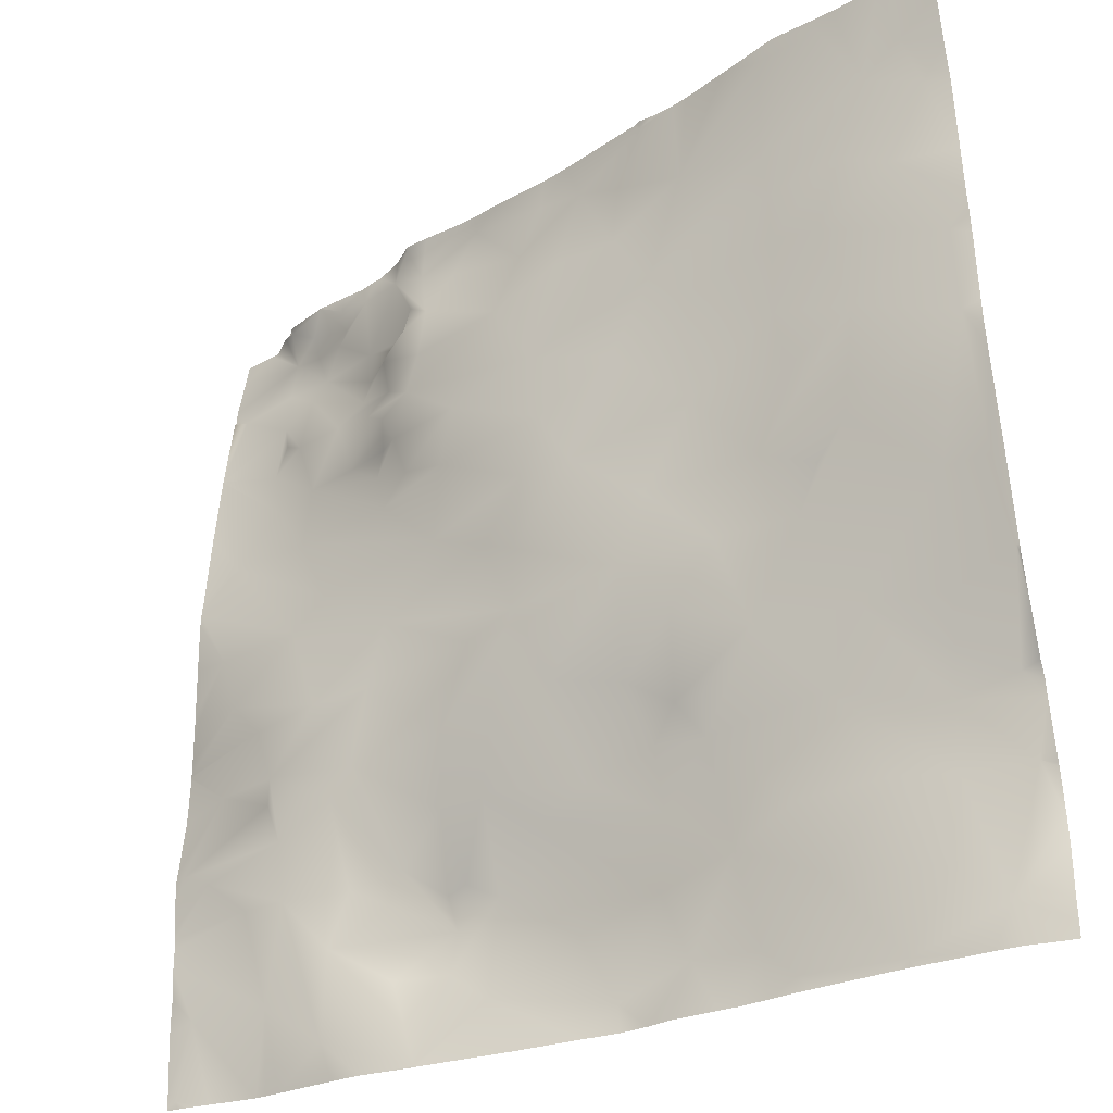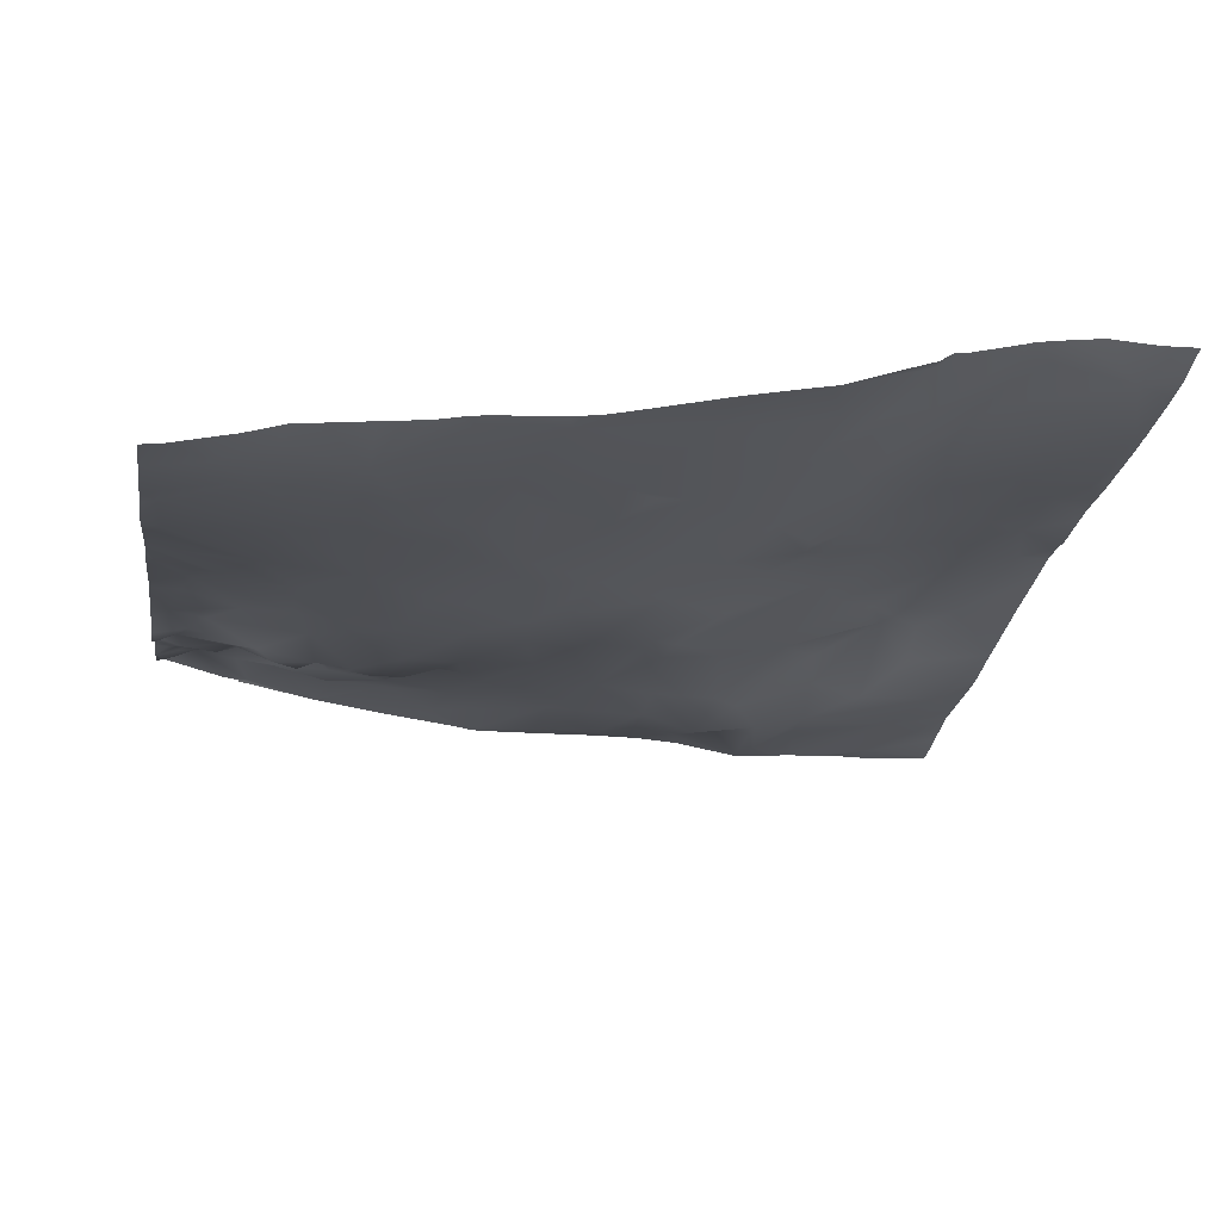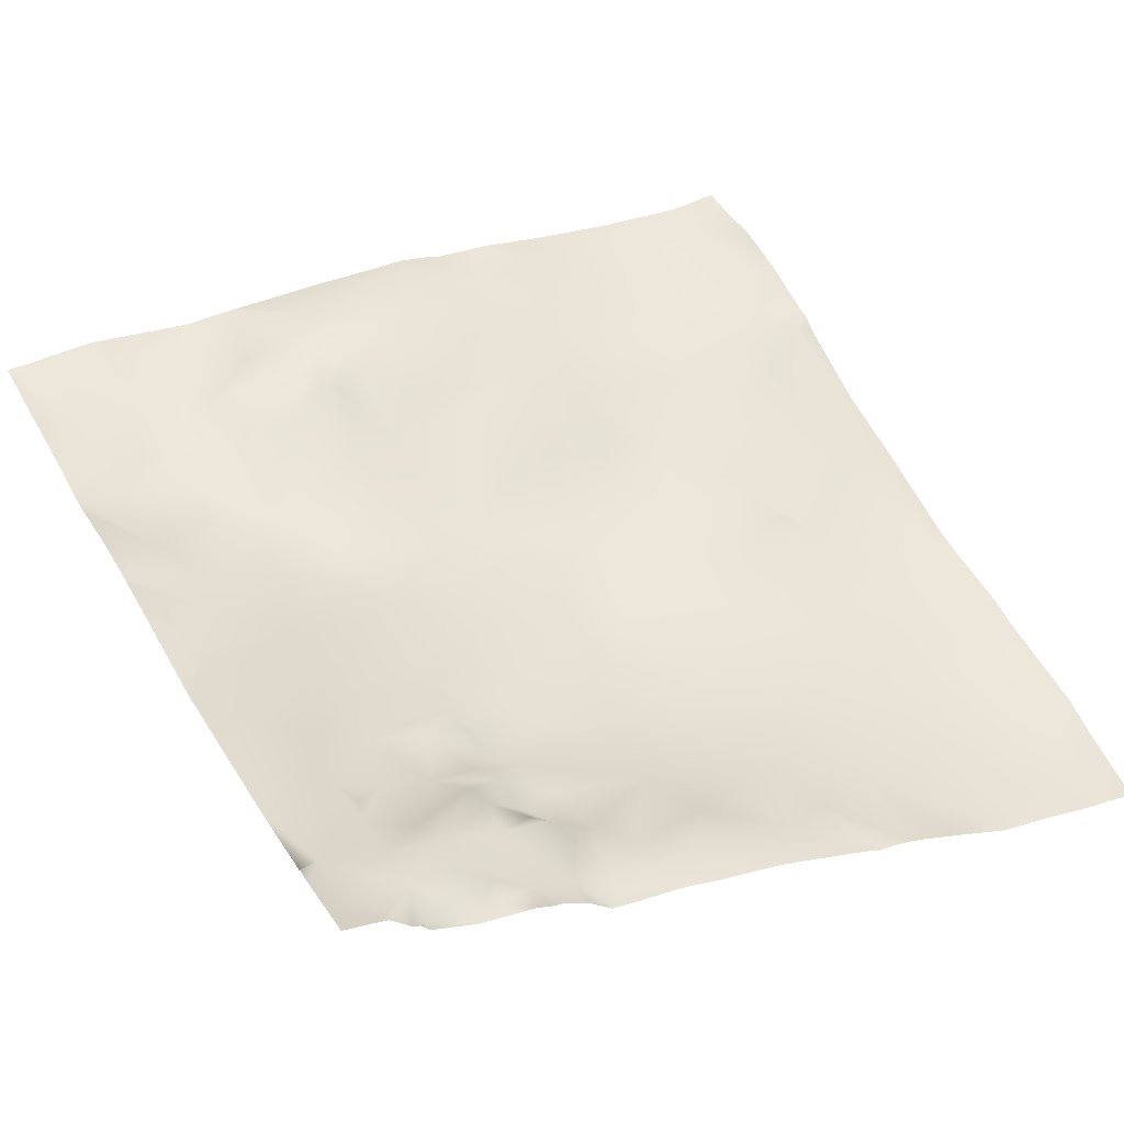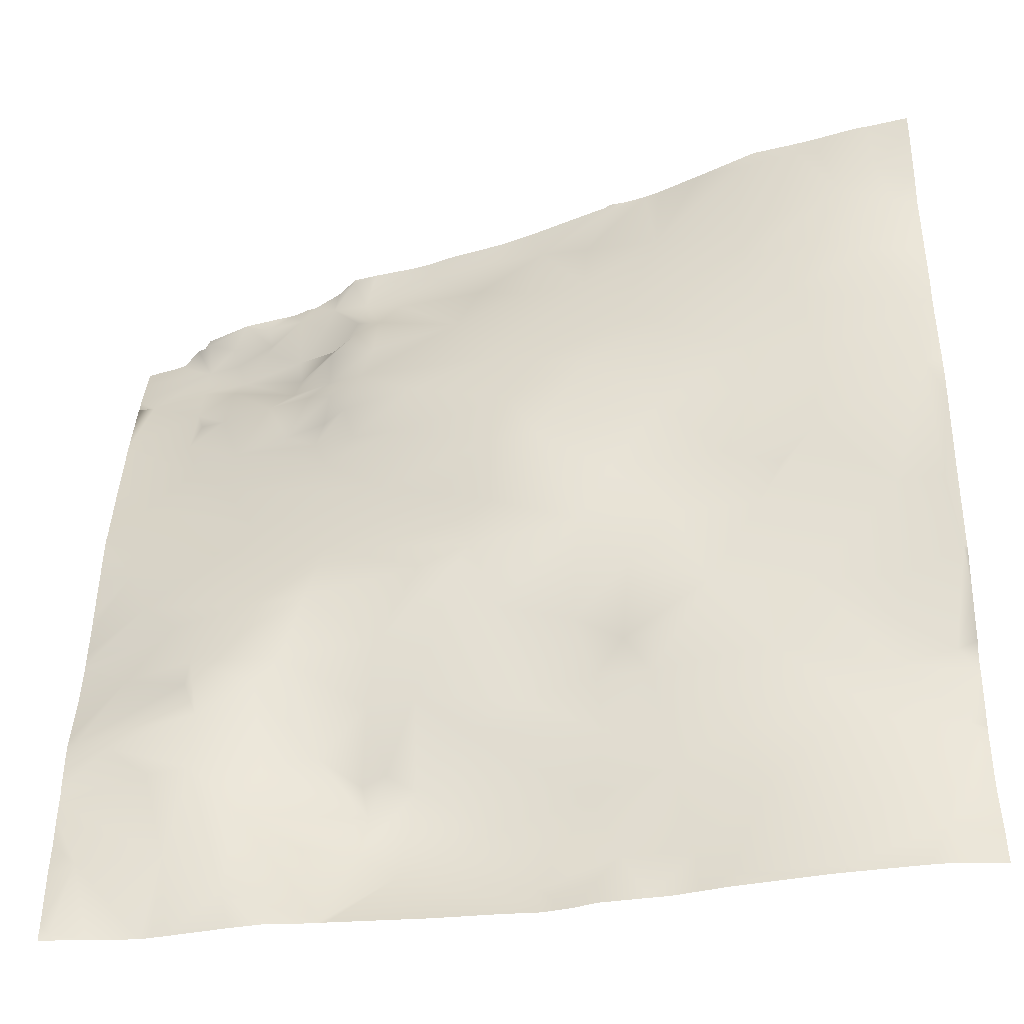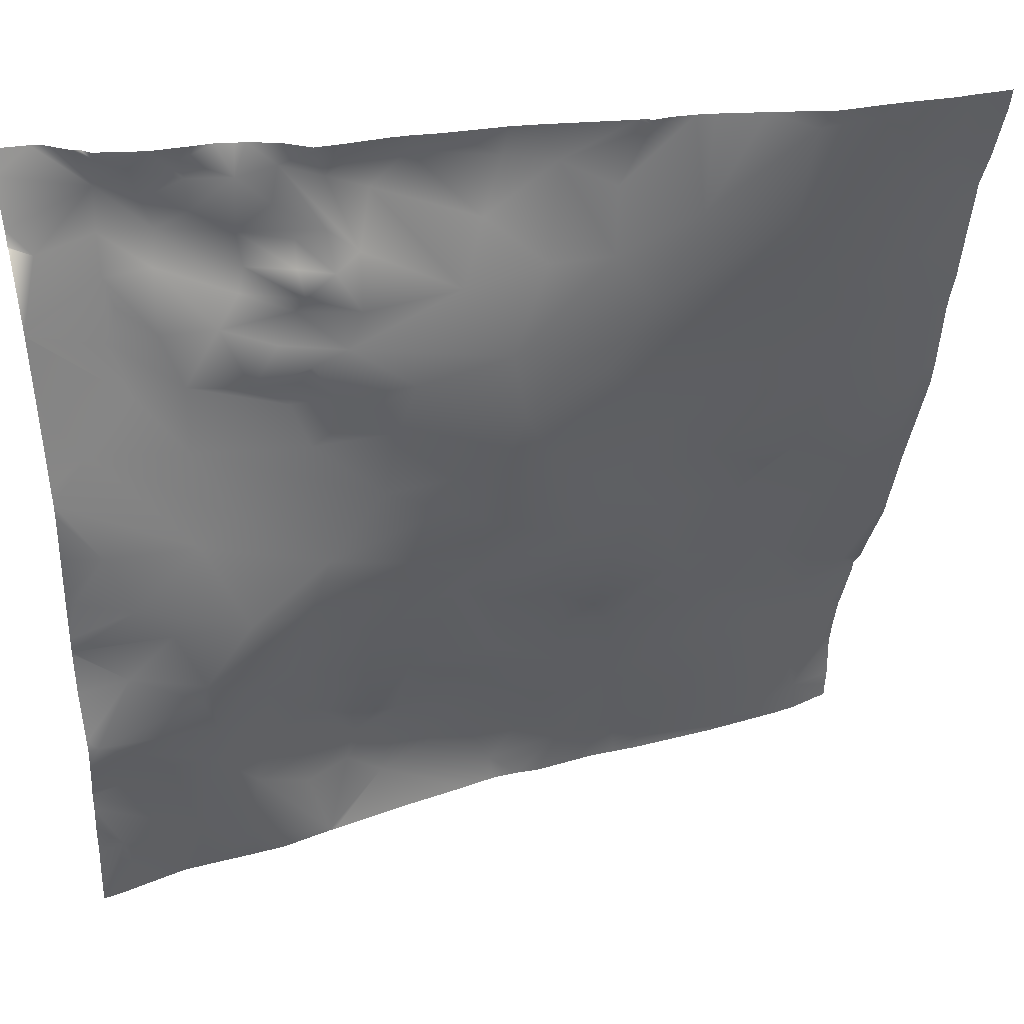
<metadata>
{"format":"obj","ext":"obj","renderer":"f3d","projection":"perspective","resolution":1024,"background":"white","views":[{"elev":-31.3,"azim":22.8,"up":"+Z"},{"elev":-31.6,"azim":80.7,"up":"+Y"},{"elev":44.7,"azim":-28.0,"up":"+Y"},{"elev":-47.6,"azim":2.7,"up":"+Z"},{"elev":35.8,"azim":-27.4,"up":"+Z"}]}
</metadata>
<code>
o lod_0_040_Cube
v -672.7 5.735 -1425
v -682.8 7.019 -1429
v -668.8 4.842 -1413
v -667.5 -2.055 -1394
v -669.2 2.693 -1405
v -675.5 2.81 -1406
v -676.1 4.416 -1413
v -677.8 5.267 -1421
v -682.4 4.457 -1412
v -690 5.975 -1420
v -688 3.137 -1403
v -692.2 5.744 -1412
v -674.8 1.209 -1401
v -674 -0.725 -1397
v -683.3 0.793 -1396
v -673.4 -3.258 -1385
v -668.5 -4.157 -1385
v -669.1 -8.07 -1371
v -688.1 -1.356 -1386
v -681.9 -5.155 -1378
v -685.4 -3.463 -1382
v -669.3 -9.027 -1362
v -669.9 -11.96 -1346
v -674 -10.96 -1354
v -680.1 -7.05 -1367
v -682.3 -8.685 -1358
v -679.4 -10.32 -1351
v -691.5 -2.485 -1379
v -688.2 -6.323 -1365
v -687.4 -4.827 -1371
v -687.6 -7.649 -1357
v -698 -3.649 -1371
v -697.4 -5.507 -1359
v -687.4 -8.711 -1352
v -675.9 -12.04 -1344
v -701.7 -4.603 -1356
v -671.7 -13.22 -1341
v -687.9 -8.946 -1347
v -680.3 -12 -1336
v -687 -10.47 -1336
v -697.4 -6.495 -1345
v -706 -3.793 -1349
v -705.6 -3.134 -1342
v -702.5 -4.239 -1335
v -711 -0.548 -1339
v -713 -2.444 -1349
v -716.5 -1.593 -1359
v -706.5 -3.436 -1363
v -711.9 -1.694 -1373
v -718.7 0.978 -1344
v -704 -1.418 -1379
v -716.4 1.266 -1338
v -697.4 -0.17 -1385
v -707.5 -0.478 -1386
v -694.1 0.611 -1395
v -702.4 1.085 -1392
v -700.5 4.96 -1404
v -703.3 3.902 -1400
v -700.3 3.095 -1401
v -708.4 4.205 -1397
v -706.3 6.187 -1403
v -698.9 7.455 -1415
v -705.7 7.186 -1410
v -714 7.57 -1405
v -716.4 3.916 -1395
v -719.5 1.725 -1387
v -721.2 2.536 -1390
v -719.8 8.982 -1408
v -719 0.669 -1381
v -707.2 9.629 -1417
v -717.7 -0.865 -1374
v -704.5 9.967 -1424
v -722.7 1.813 -1379
v -697.2 9.284 -1425
v -693.7 8.642 -1428
v -761.4 13.84 -1429
v -759.7 12.8 -1421
v -744.3 11.98 -1426
v -750.6 11.64 -1421
v -734.2 12.47 -1429
v -712.8 12.23 -1427
v -726.9 13.36 -1424
v -716.7 12.19 -1419
v -725.1 12.11 -1413
v -731.1 13.61 -1420
v -736.7 12.3 -1420
v -725.3 7.708 -1404
v -743.5 11.02 -1416
v -730.1 13.23 -1416
v -748.6 10.27 -1411
v -741.4 11.13 -1410
v -728.3 10.94 -1412
v -730.8 12.34 -1412
v -730.4 8.954 -1404
v -735.6 11.37 -1409
v -729.6 6.705 -1397
v -739.8 7.029 -1398
v -742.4 7.763 -1401
v -725 3.048 -1389
v -737.6 5.768 -1391
v -735.4 5.032 -1384
v -749.5 7.792 -1398
v -744.3 6.701 -1391
v -748.5 8.566 -1405
v -750 8.615 -1400
v -757.9 11.23 -1407
v -757.1 11.61 -1397
v -753.5 11.35 -1410
v -761.4 11.91 -1405
v -752.3 9.469 -1391
v -755.9 10.3 -1387
v -748.5 9.05 -1380
v -761.8 13.23 -1386
v -758.4 11.67 -1380
v -744.5 8.238 -1377
v -729.3 3.564 -1376
v -758.3 13.01 -1367
v -748.3 9.854 -1368
v -728.2 2.2 -1368
v -736.5 5.8 -1369
v -715.1 -1.889 -1367
v -726.4 0.986 -1362
v -733.3 4.223 -1366
v -738.1 7.131 -1364
v -734.4 3.364 -1362
v -732.9 3.039 -1356
v -748 10.61 -1361
v -737.1 6.329 -1361
v -753.1 12.75 -1362
v -736.4 4.403 -1358
v -741.7 7.99 -1361
v -739.2 6.378 -1356
v -744.4 9.293 -1354
v -737 6.862 -1353
v -721.3 0.13 -1351
v -731.4 2.558 -1352
v -728.9 5.561 -1340
v -731 3.477 -1346
v -725.3 3.998 -1336
v -733.1 6.577 -1338
v -734.7 5.622 -1335
v -737.4 8.225 -1337
v -746.1 11.73 -1336
v -741.5 9.155 -1338
v -749 12.13 -1334
v -738.3 8.081 -1341
v -745.5 12.4 -1338
v -733.8 5.26 -1343
v -741.4 10.48 -1344
v -745.7 11.26 -1341
v -733.7 3.565 -1348
v -736.2 7.945 -1345
v -736.6 4.655 -1350
v -736.7 6.24 -1348
v -741.7 9.991 -1351
v -740.9 10.2 -1348
v -748.6 13.88 -1344
v -749.6 12.5 -1347
v -750.2 11.16 -1354
v -749.8 13.88 -1340
v -754.5 13.88 -1356
v -750.7 13.96 -1337
v -753.8 16.06 -1339
v -753.8 14.38 -1335
v -754.1 15.38 -1344
v -754.2 14.9 -1348
v -753.4 14.05 -1352
v -760.3 16.3 -1345
v -667.2 -15.19 -1335
v -667.2 -15.31 -1334
v -667.9 -15.2 -1334
v -673.1 -14.16 -1334
v -671.7 -14.38 -1334
v -678.3 -12.75 -1334
v -680.7 -12.2 -1334
v -667.2 -13.82 -1341
v -667.2 -14.95 -1337
v -667.2 -13.19 -1343
v -667.2 -11.78 -1347
v -667.2 -10.64 -1354
v -667.2 -9.937 -1359
v -667.2 -9.333 -1361
v -667.2 -8.967 -1363
v -667.2 -8.174 -1371
v -667.2 -7.773 -1373
v -667.2 -7.153 -1376
v -667.2 -4.213 -1386
v -667.2 -2.186 -1394
v -667.2 -2.115 -1394
v -667.2 -1.845 -1395
v -667.2 0.1229 -1400
v -667.2 1.867 -1404
v -685.3 -11.21 -1334
v -691.7 -8.28 -1334
v -696.5 -6.126 -1334
v -700.7 -4.784 -1334
v -698.3 -5.441 -1334
v -702.6 -4.492 -1334
v -715.8 0.7967 -1334
v -722.3 2.515 -1334
v -703.3 -3.947 -1334
v -704 -3.761 -1334
v -712.6 -0.3793 -1334
v -725.1 3.469 -1334
v -727.2 3.999 -1334
v -731.9 4.89 -1334
v -734.7 5.503 -1334
v -735.4 6.231 -1334
v -736.8 7.575 -1334
v -740 9.618 -1334
v -748.9 12.09 -1334
v -749.1 12.15 -1334
v -741 9.908 -1334
v -742.8 10.71 -1334
v -745.4 11.26 -1334
v -754 14.33 -1334
v -762.5 13.34 -1371
v -762.5 13.05 -1372
v -762.5 13 -1374
v -757.8 18.22 -1334
v -758.7 18.56 -1334
v -754.8 15.5 -1334
v -762.5 18.93 -1337
v -762.5 17.62 -1342
v -755.7 15.89 -1334
v -762.5 19.6 -1334
v -762.5 17.41 -1344
v -762.5 15.52 -1353
v -762.5 15.54 -1353
v -762.5 15.52 -1353
v -762.5 17.2 -1344
v -762.5 15.52 -1353
v -762.5 15.5 -1353
v -762.5 14.32 -1362
v -762.5 13.23 -1379
v -762.5 13.47 -1385
v -762.5 13.54 -1386
v -762.5 13.67 -1391
v -762.5 13.72 -1392
v -762.5 13.69 -1392
v -762.5 13.72 -1393
v -762.5 13.46 -1398
v -762.5 12.47 -1404
v -667.2 5.031 -1413
v -667.2 4.335 -1411
v -667.2 2.959 -1406
v -667.2 3.213 -1407
v -667.2 5.176 -1414
v -667.2 6.049 -1418
v -667.2 6.444 -1421
v -667.2 6.26 -1426
v -667.2 6.419 -1428
v -668.5 6.438 -1430
v -672.1 6.128 -1430
v -674.8 6.277 -1430
v -682.2 7.035 -1430
v -667.2 6.488 -1430
v -682.8 7.093 -1430
v -684 7.219 -1430
v -692.4 8.481 -1430
v -693.9 8.696 -1430
v -696.8 9.29 -1430
v -699.8 9.875 -1430
v -701.9 10.08 -1430
v -706.8 10.59 -1430
v -709.4 11.3 -1430
v -683.2 7.178 -1430
v -712.4 11.83 -1430
v -716.3 11.91 -1430
v -723.4 12.24 -1430
v -733.6 12.42 -1430
v -734.1 12.44 -1430
v -734.4 12.49 -1430
v -762.5 13.03 -1413
v -762.5 12.95 -1412
v -762.5 12.74 -1411
v -743.4 12.84 -1430
v -749.7 13.81 -1430
v -751.3 14.04 -1430
v -752.5 14.2 -1430
v -762.5 13.06 -1415
v -757.7 14.05 -1430
v -740.1 12.43 -1430
v -760.2 13.97 -1430
v -761.4 14.01 -1430
v -762.5 12.27 -1406
v -762.5 12.48 -1408
v -762.5 13.39 -1418
v -762.5 13.42 -1422
v -762.5 13.94 -1428
v -762.5 13.97 -1429
v -762.5 14.05 -1430
f 1 254 255
f 253 1 252
f 255 2 1
f 1 250 251
f 3 244 248
f 3 248 249
f 249 1 3
f 4 189 190
f 4 190 191
f 191 5 4
f 247 3 6
f 5 247 6
f 3 1 7
f 6 3 7
f 7 1 8
f 8 1 2
f 8 9 7
f 10 8 2
f 9 8 10
f 11 7 9
f 11 6 7
f 12 9 10
f 11 9 12
f 13 5 6
f 14 5 13
f 14 4 5
f 15 13 6
f 15 14 13
f 15 6 11
f 16 4 14
f 15 16 14
f 16 17 4
f 17 188 4
f 18 17 16
f 17 186 187
f 19 16 15
f 18 185 186
f 20 18 16
f 20 16 19
f 21 20 19
f 18 184 185
f 183 18 22
f 23 179 180
f 23 178 179
f 181 22 24
f 24 180 181
f 25 22 18
f 25 18 20
f 26 24 22
f 26 22 25
f 27 23 24
f 27 24 26
f 28 25 20
f 28 20 21
f 28 21 19
f 26 25 29
f 28 30 25
f 29 25 30
f 31 26 29
f 27 26 31
f 32 29 30
f 32 30 28
f 31 29 33
f 33 29 32
f 34 27 31
f 33 34 31
f 34 35 27
f 35 23 27
f 36 34 33
f 37 23 35
f 37 178 23
f 38 35 34
f 38 34 36
f 171 169 177
f 172 37 35
f 39 35 38
f 174 35 39
f 40 39 38
f 40 38 41
f 41 38 36
f 42 41 36
f 43 41 42
f 197 41 43
f 44 197 43
f 45 44 43
f 45 43 42
f 46 45 42
f 46 42 47
f 47 42 36
f 47 36 48
f 36 33 48
f 48 33 32
f 48 32 49
f 50 45 46
f 49 32 51
f 32 28 51
f 52 45 50
f 51 28 53
f 28 19 53
f 51 53 54
f 49 51 54
f 53 19 55
f 19 15 55
f 55 15 11
f 54 53 56
f 53 55 56
f 57 55 11
f 57 11 12
f 56 55 58
f 59 55 57
f 58 55 59
f 58 59 57
f 60 56 58
f 54 56 60
f 58 57 61
f 60 58 61
f 57 12 62
f 12 10 62
f 61 57 63
f 57 62 63
f 60 61 64
f 64 61 63
f 65 54 60
f 65 60 64
f 66 54 65
f 67 65 64
f 67 66 65
f 64 63 68
f 69 54 66
f 49 54 69
f 68 63 70
f 63 62 70
f 71 49 69
f 70 62 72
f 73 71 69
f 73 69 66
f 62 74 72
f 62 10 74
f 74 10 75
f 10 2 75
f 74 264 72
f 74 262 263
f 75 259 260
f 72 264 265
f 2 258 267
f 75 260 261
f 76 284 285
f 77 282 76
f 78 277 278
f 79 280 77
f 78 283 277
f 80 272 273
f 80 283 78
f 80 271 272
f 81 268 269
f 81 266 268
f 72 266 81
f 70 72 81
f 82 269 270
f 82 271 80
f 83 70 81
f 82 83 81
f 68 70 83
f 82 84 83
f 68 83 84
f 85 82 80
f 85 84 82
f 86 85 80
f 87 68 84
f 87 64 68
f 67 64 87
f 88 86 80
f 78 88 80
f 86 89 85
f 88 89 86
f 89 84 85
f 90 88 78
f 90 78 79
f 91 89 88
f 90 91 88
f 92 84 89
f 92 87 84
f 92 89 93
f 94 87 92
f 94 92 93
f 95 93 89
f 95 94 93
f 91 95 89
f 96 87 94
f 96 67 87
f 97 94 95
f 97 96 94
f 98 95 91
f 97 95 98
f 99 67 96
f 66 67 99
f 100 96 97
f 99 96 100
f 101 66 99
f 101 99 100
f 73 66 101
f 102 100 97
f 98 102 97
f 101 100 103
f 103 100 102
f 104 98 91
f 102 98 104
f 104 91 90
f 105 102 104
f 106 104 90
f 107 102 105
f 106 90 108
f 108 90 79
f 109 105 104
f 109 104 106
f 107 105 109
f 106 275 276
f 108 274 275
f 106 287 109
f 110 102 107
f 110 103 102
f 111 103 110
f 110 240 111
f 111 112 103
f 112 101 103
f 111 238 113
f 114 112 111
f 113 114 111
f 112 115 101
f 115 116 101
f 116 73 101
f 116 71 73
f 114 218 112
f 117 115 112
f 118 116 115
f 117 118 115
f 119 71 116
f 118 120 116
f 120 119 116
f 119 121 71
f 121 49 71
f 121 48 49
f 47 48 121
f 122 121 119
f 47 121 122
f 123 119 120
f 122 119 123
f 124 123 120
f 125 122 123
f 124 125 123
f 126 47 122
f 126 122 125
f 127 124 120
f 127 120 118
f 128 125 124
f 129 127 118
f 117 129 118
f 128 130 125
f 130 126 125
f 131 128 124
f 131 130 128
f 131 124 127
f 132 130 131
f 132 126 130
f 127 133 131
f 133 132 131
f 134 126 132
f 133 134 132
f 126 135 47
f 135 46 47
f 50 46 135
f 136 126 134
f 136 135 126
f 137 50 135
f 138 135 136
f 137 135 138
f 137 139 50
f 139 52 50
f 140 139 137
f 140 137 138
f 206 140 141
f 142 140 138
f 141 140 142
f 211 143 145
f 144 142 146
f 145 143 147
f 143 144 147
f 146 142 148
f 142 138 148
f 144 146 149
f 146 148 149
f 147 144 150
f 144 149 150
f 148 138 151
f 151 138 136
f 149 148 152
f 152 148 151
f 151 136 153
f 153 136 134
f 152 151 154
f 154 151 153
f 149 152 154
f 155 153 134
f 156 154 153
f 149 154 156
f 156 153 155
f 155 134 133
f 157 149 156
f 157 156 155
f 150 149 157
f 158 155 133
f 157 155 158
f 159 158 133
f 159 133 127
f 160 150 157
f 147 150 160
f 159 127 161
f 161 127 129
f 162 147 160
f 145 147 162
f 162 160 163
f 163 160 157
f 164 145 162
f 164 162 163
f 165 157 158
f 163 157 165
f 165 158 166
f 166 158 159
f 167 166 159
f 161 167 159
f 166 167 161
f 168 165 166
f 168 163 165
f 161 232 230
f 166 229 168
f 207 206 141
f 287 286 109
f 210 209 142
f 252 257 253
f 198 196 44
f 217 234 117
f 215 214 143
f 256 258 2
f 222 216 164
f 225 222 164
f 285 291 76
f 194 41 195
f 221 220 163
f 203 52 199
f 261 262 75
f 291 290 76
f 210 144 213
f 278 79 78
f 212 164 216
f 229 231 168
f 200 139 204
f 200 199 52
f 286 243 109
f 289 288 77
f 209 141 142
f 214 144 143
f 175 174 39
f 288 281 77
f 212 211 145
f 223 221 163
f 188 189 4
f 225 163 220
f 193 39 40
f 239 107 241
f 224 163 168
f 182 183 22
f 267 259 2
f 237 236 113
f 281 79 77
f 202 201 44
f 208 207 141
f 245 244 3
f 242 241 107
f 202 45 203
f 235 219 114
f 236 114 113
f 243 107 109
f 177 176 37
f 238 237 113
f 231 227 168
f 205 139 140
f 234 233 117
f 218 117 112
f 227 224 168
f 201 198 44
f 282 284 76
f 192 246 5
f 233 129 117
f 171 170 169
f 194 193 40
f 290 77 76
f 228 161 230
f 254 1 253
f 1 251 252
f 255 256 2
f 249 250 1
f 191 192 5
f 247 245 3
f 5 246 247
f 17 187 188
f 17 18 186
f 183 184 18
f 181 182 22
f 24 23 180
f 37 176 178
f 177 37 173
f 173 171 177
f 172 173 37
f 174 172 35
f 197 195 41
f 44 196 197
f 74 263 264
f 74 75 262
f 75 2 259
f 77 280 282
f 79 279 280
f 80 273 283
f 72 265 266
f 82 81 269
f 82 270 271
f 106 108 275
f 108 79 274
f 106 276 287
f 110 239 240
f 111 240 238
f 114 219 218
f 206 205 140
f 211 215 143
f 161 129 232
f 166 228 229
f 285 292 291
f 194 40 41
f 203 45 52
f 210 142 144
f 278 279 79
f 212 145 164
f 200 52 139
f 209 208 141
f 214 213 144
f 223 226 221
f 225 164 163
f 193 175 39
f 239 110 107
f 224 223 163
f 281 274 79
f 202 44 45
f 236 235 114
f 243 242 107
f 205 204 139
f 218 217 117
f 233 232 129
f 290 289 77
f 228 166 161

</code>
